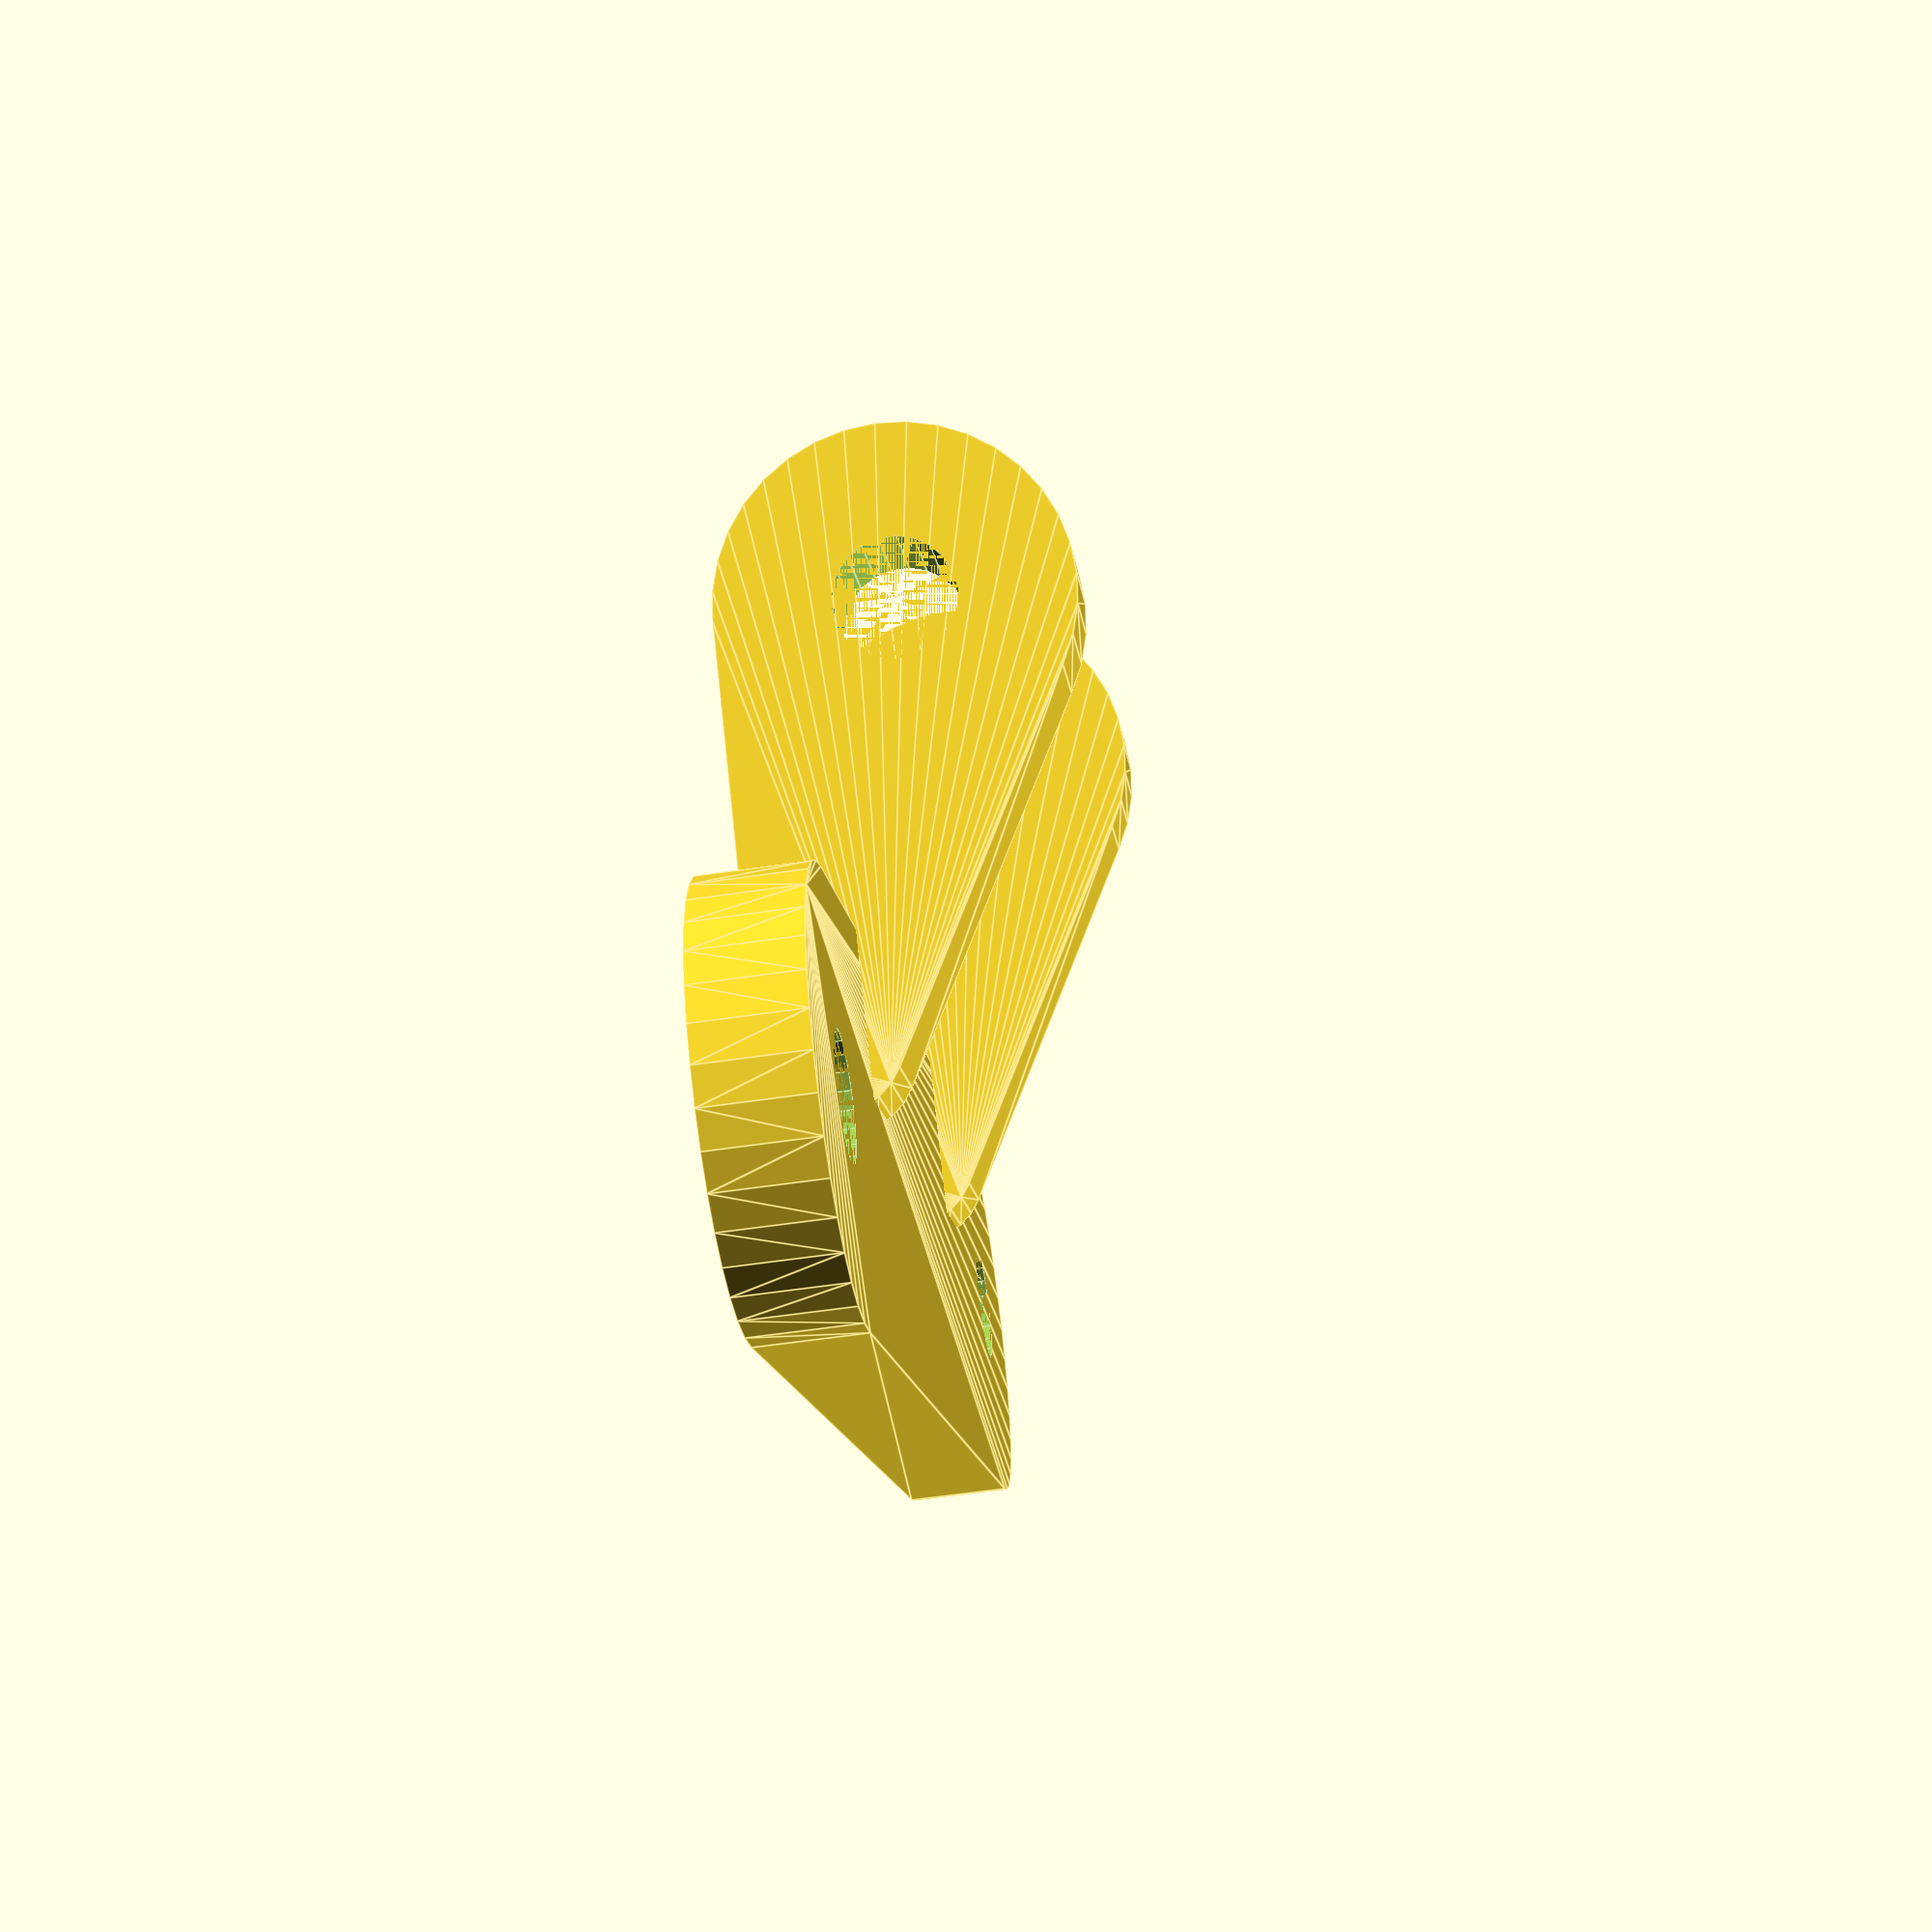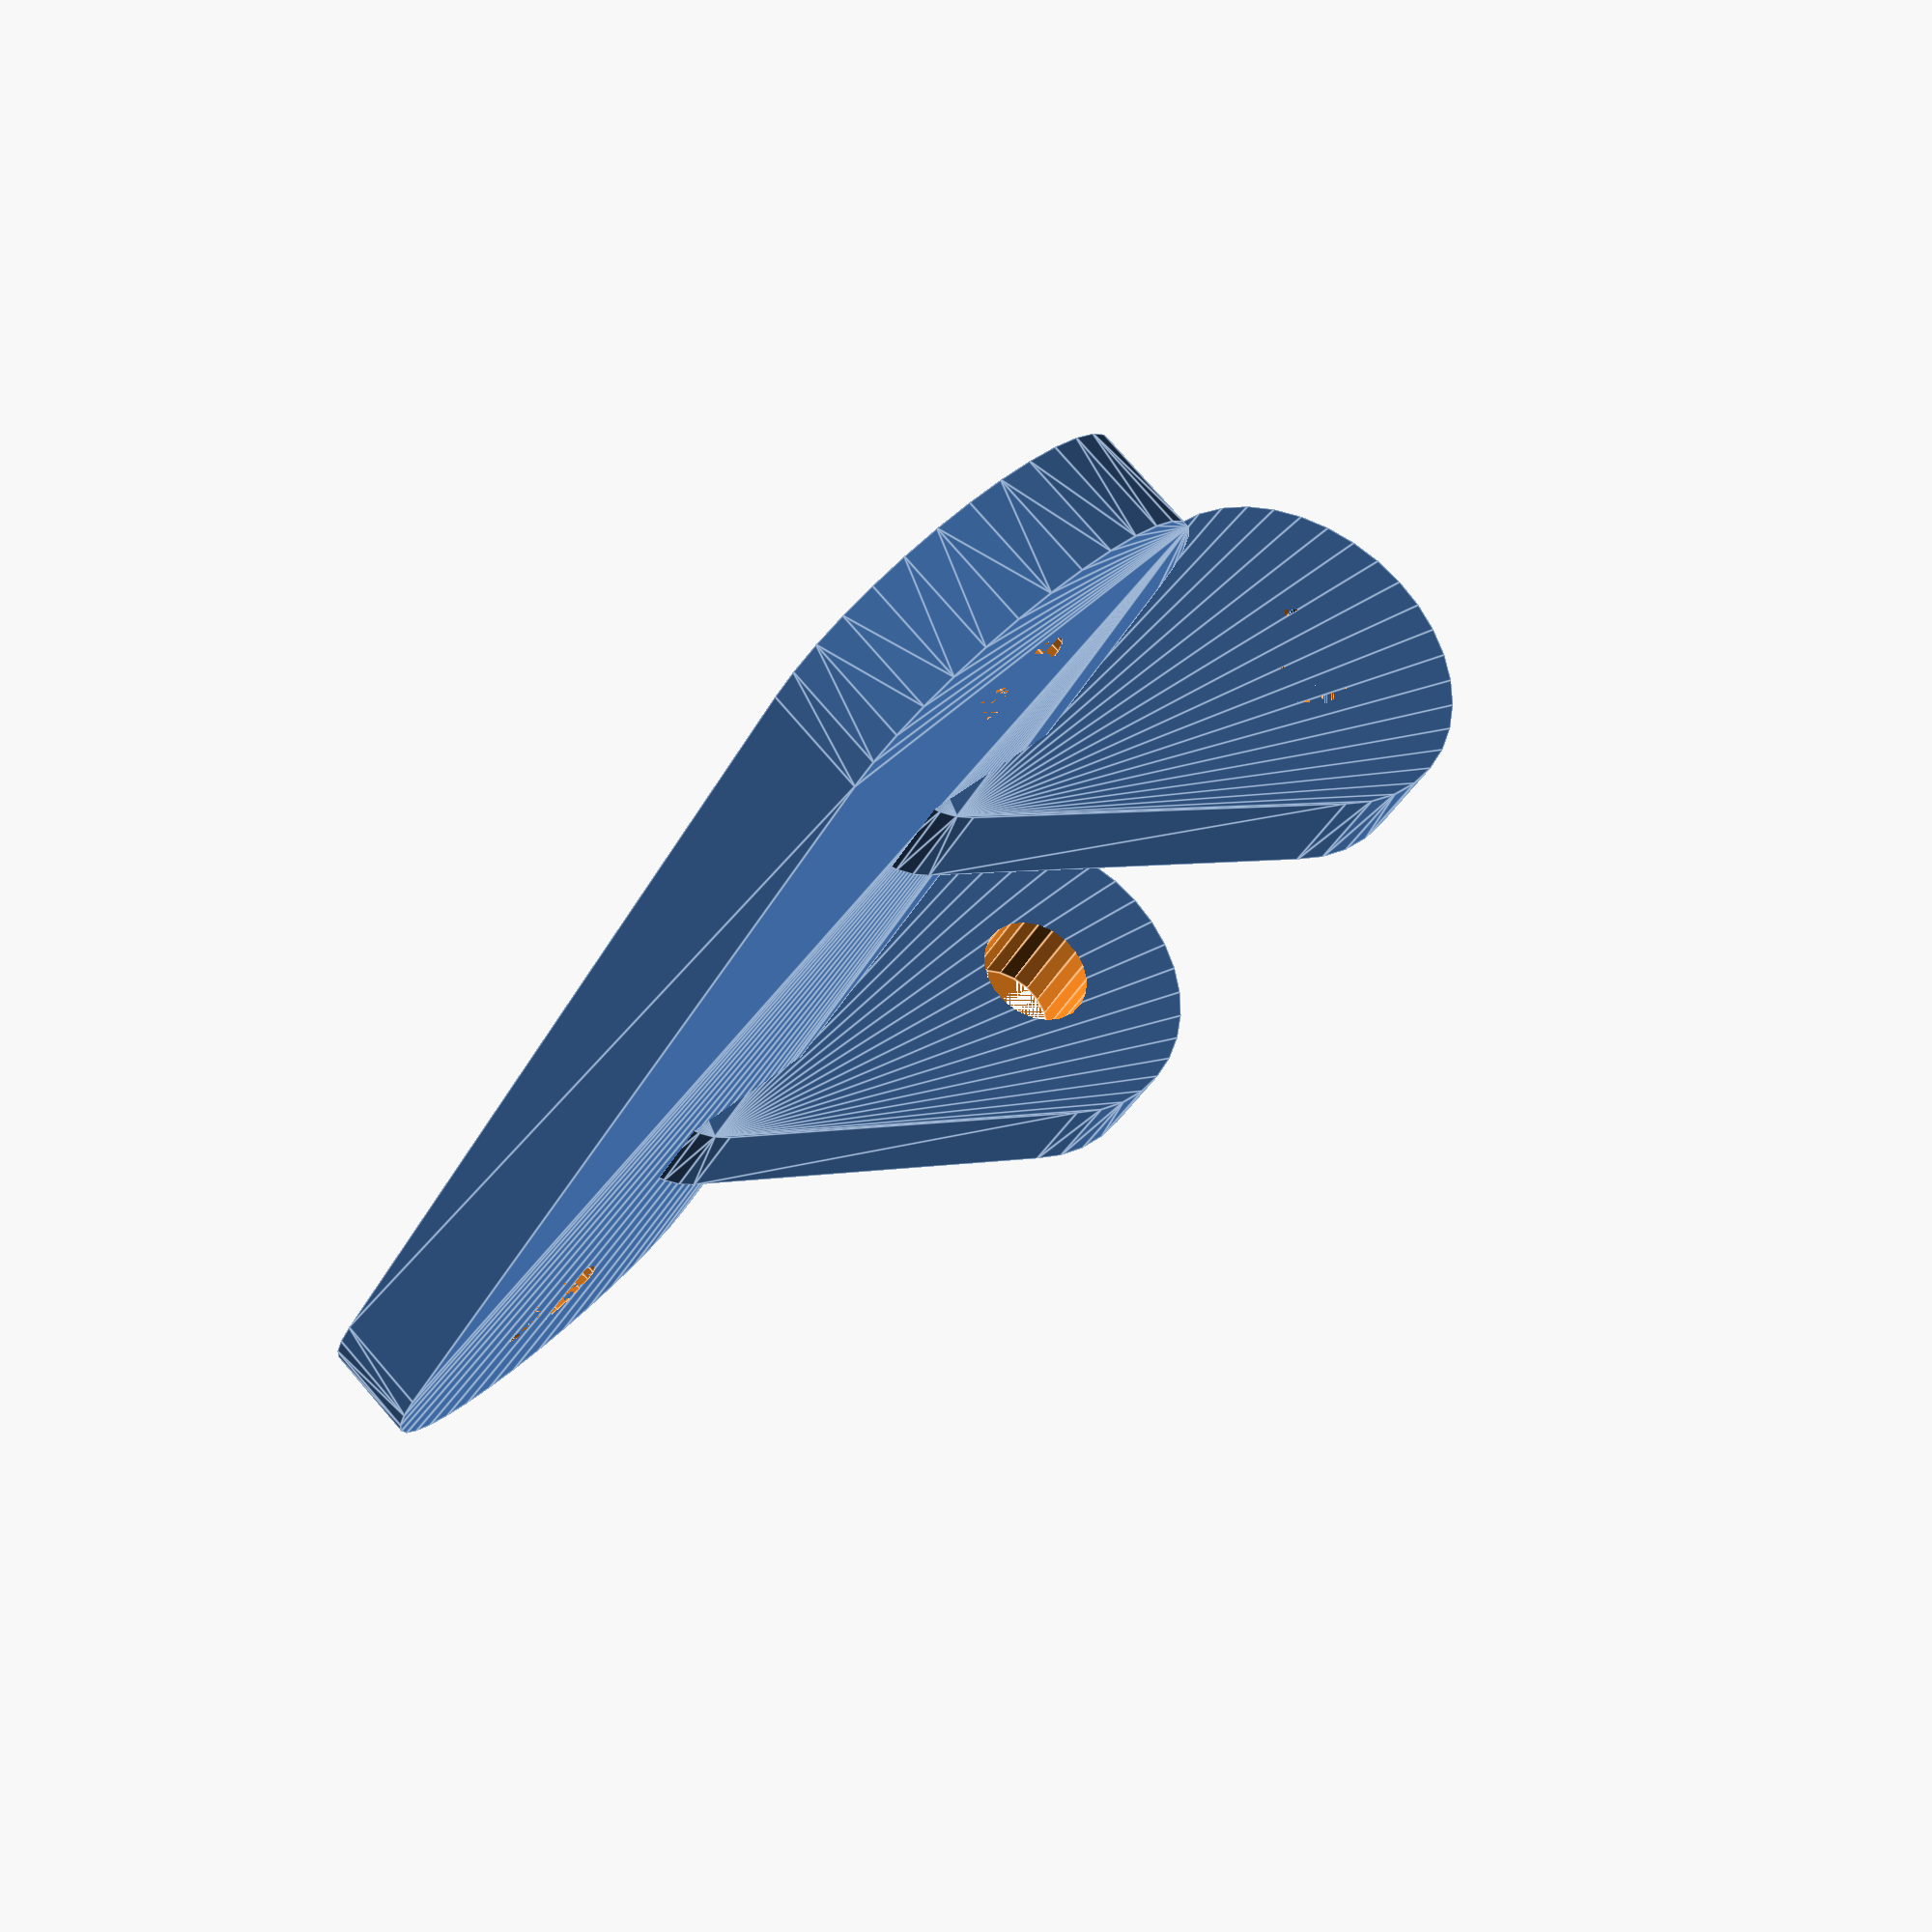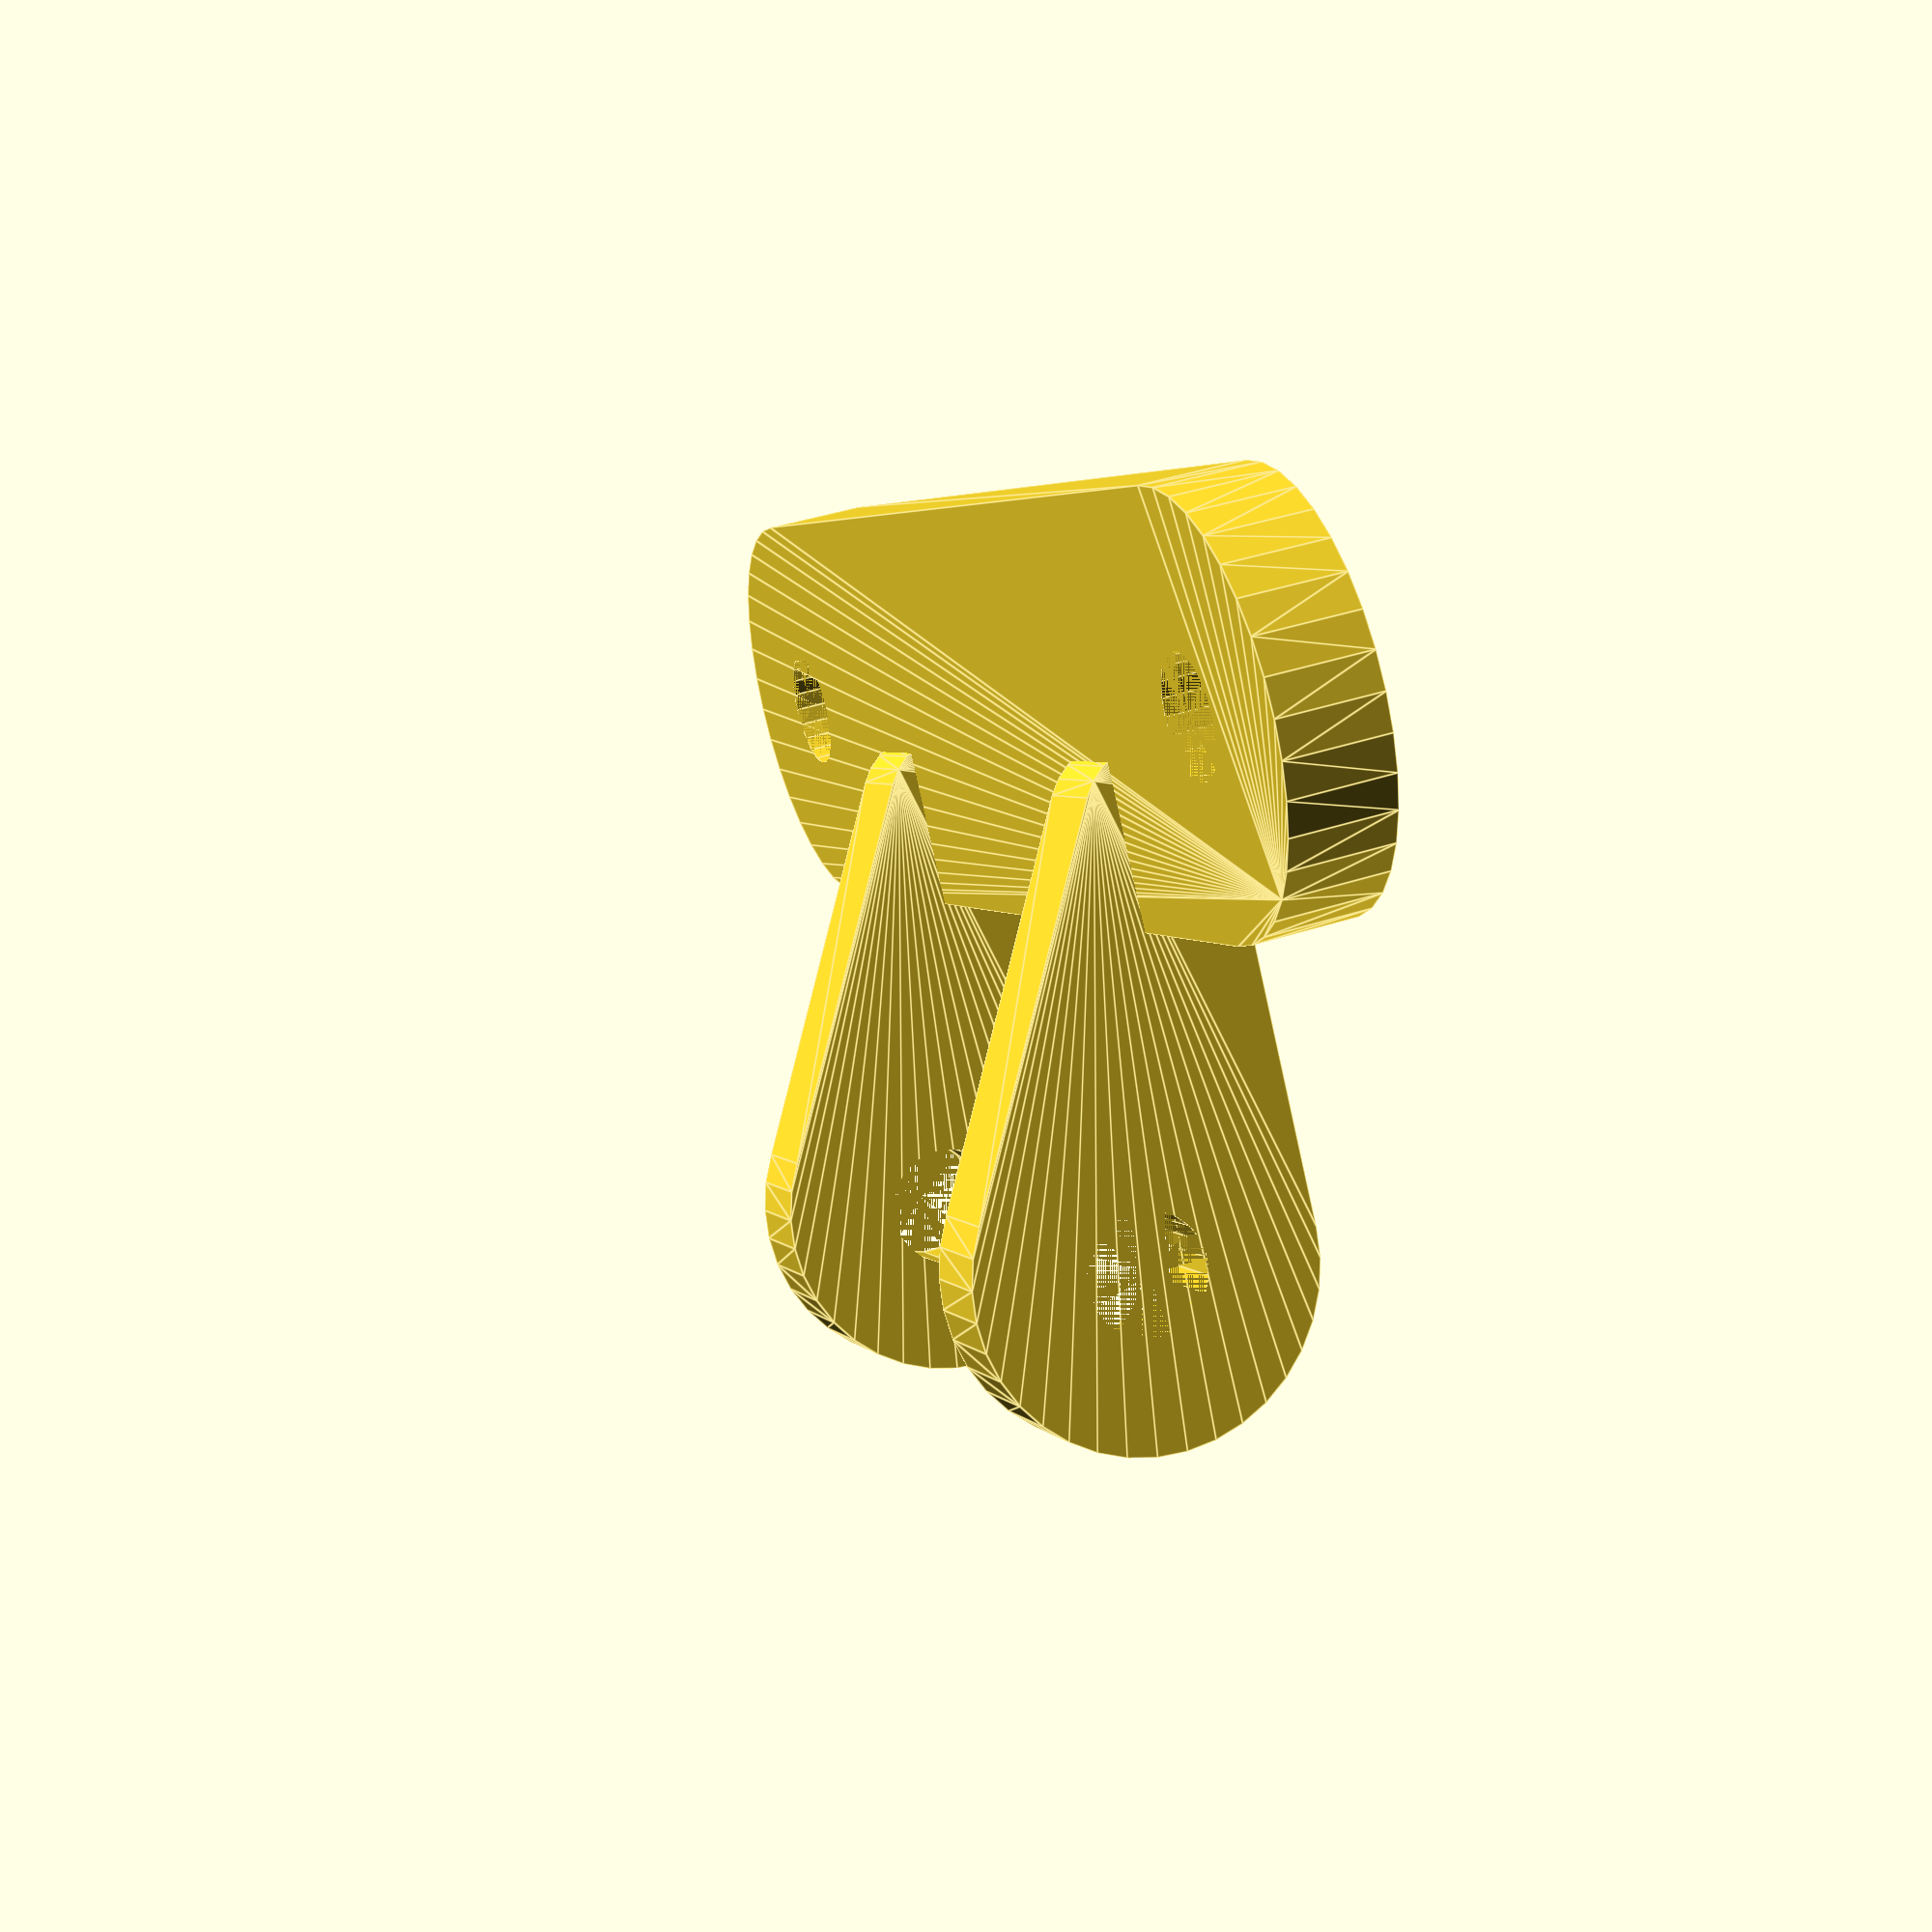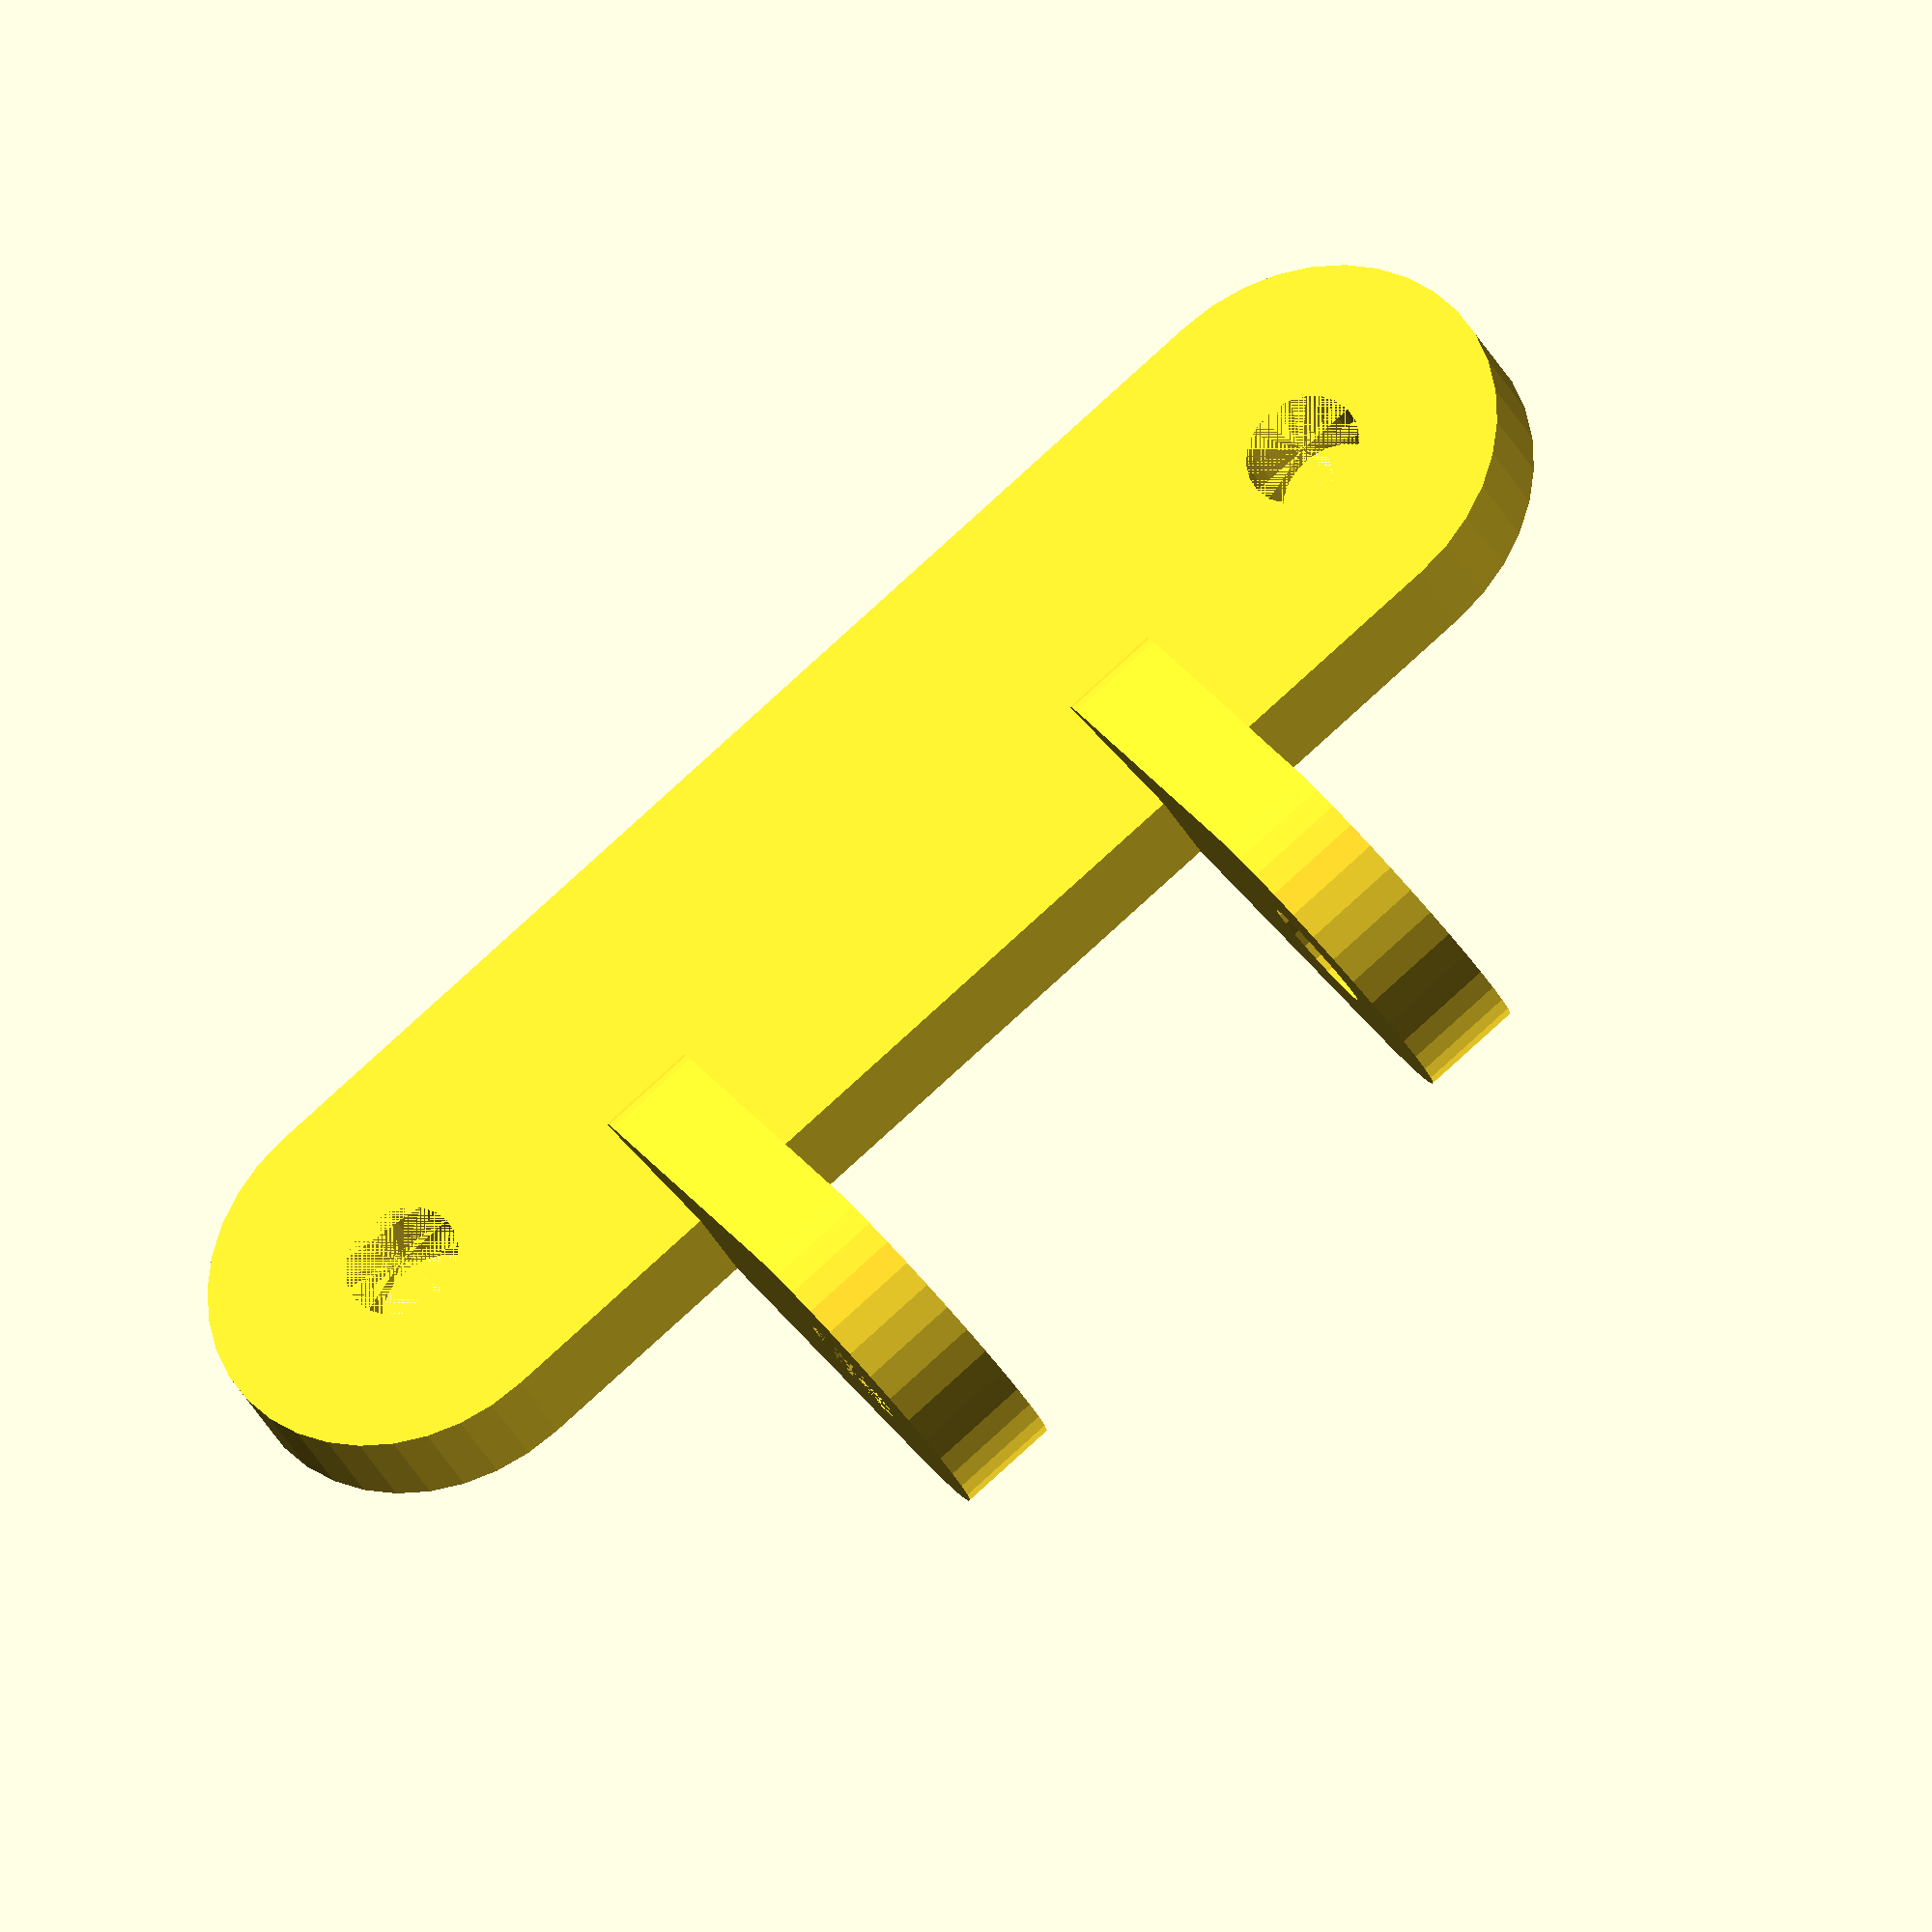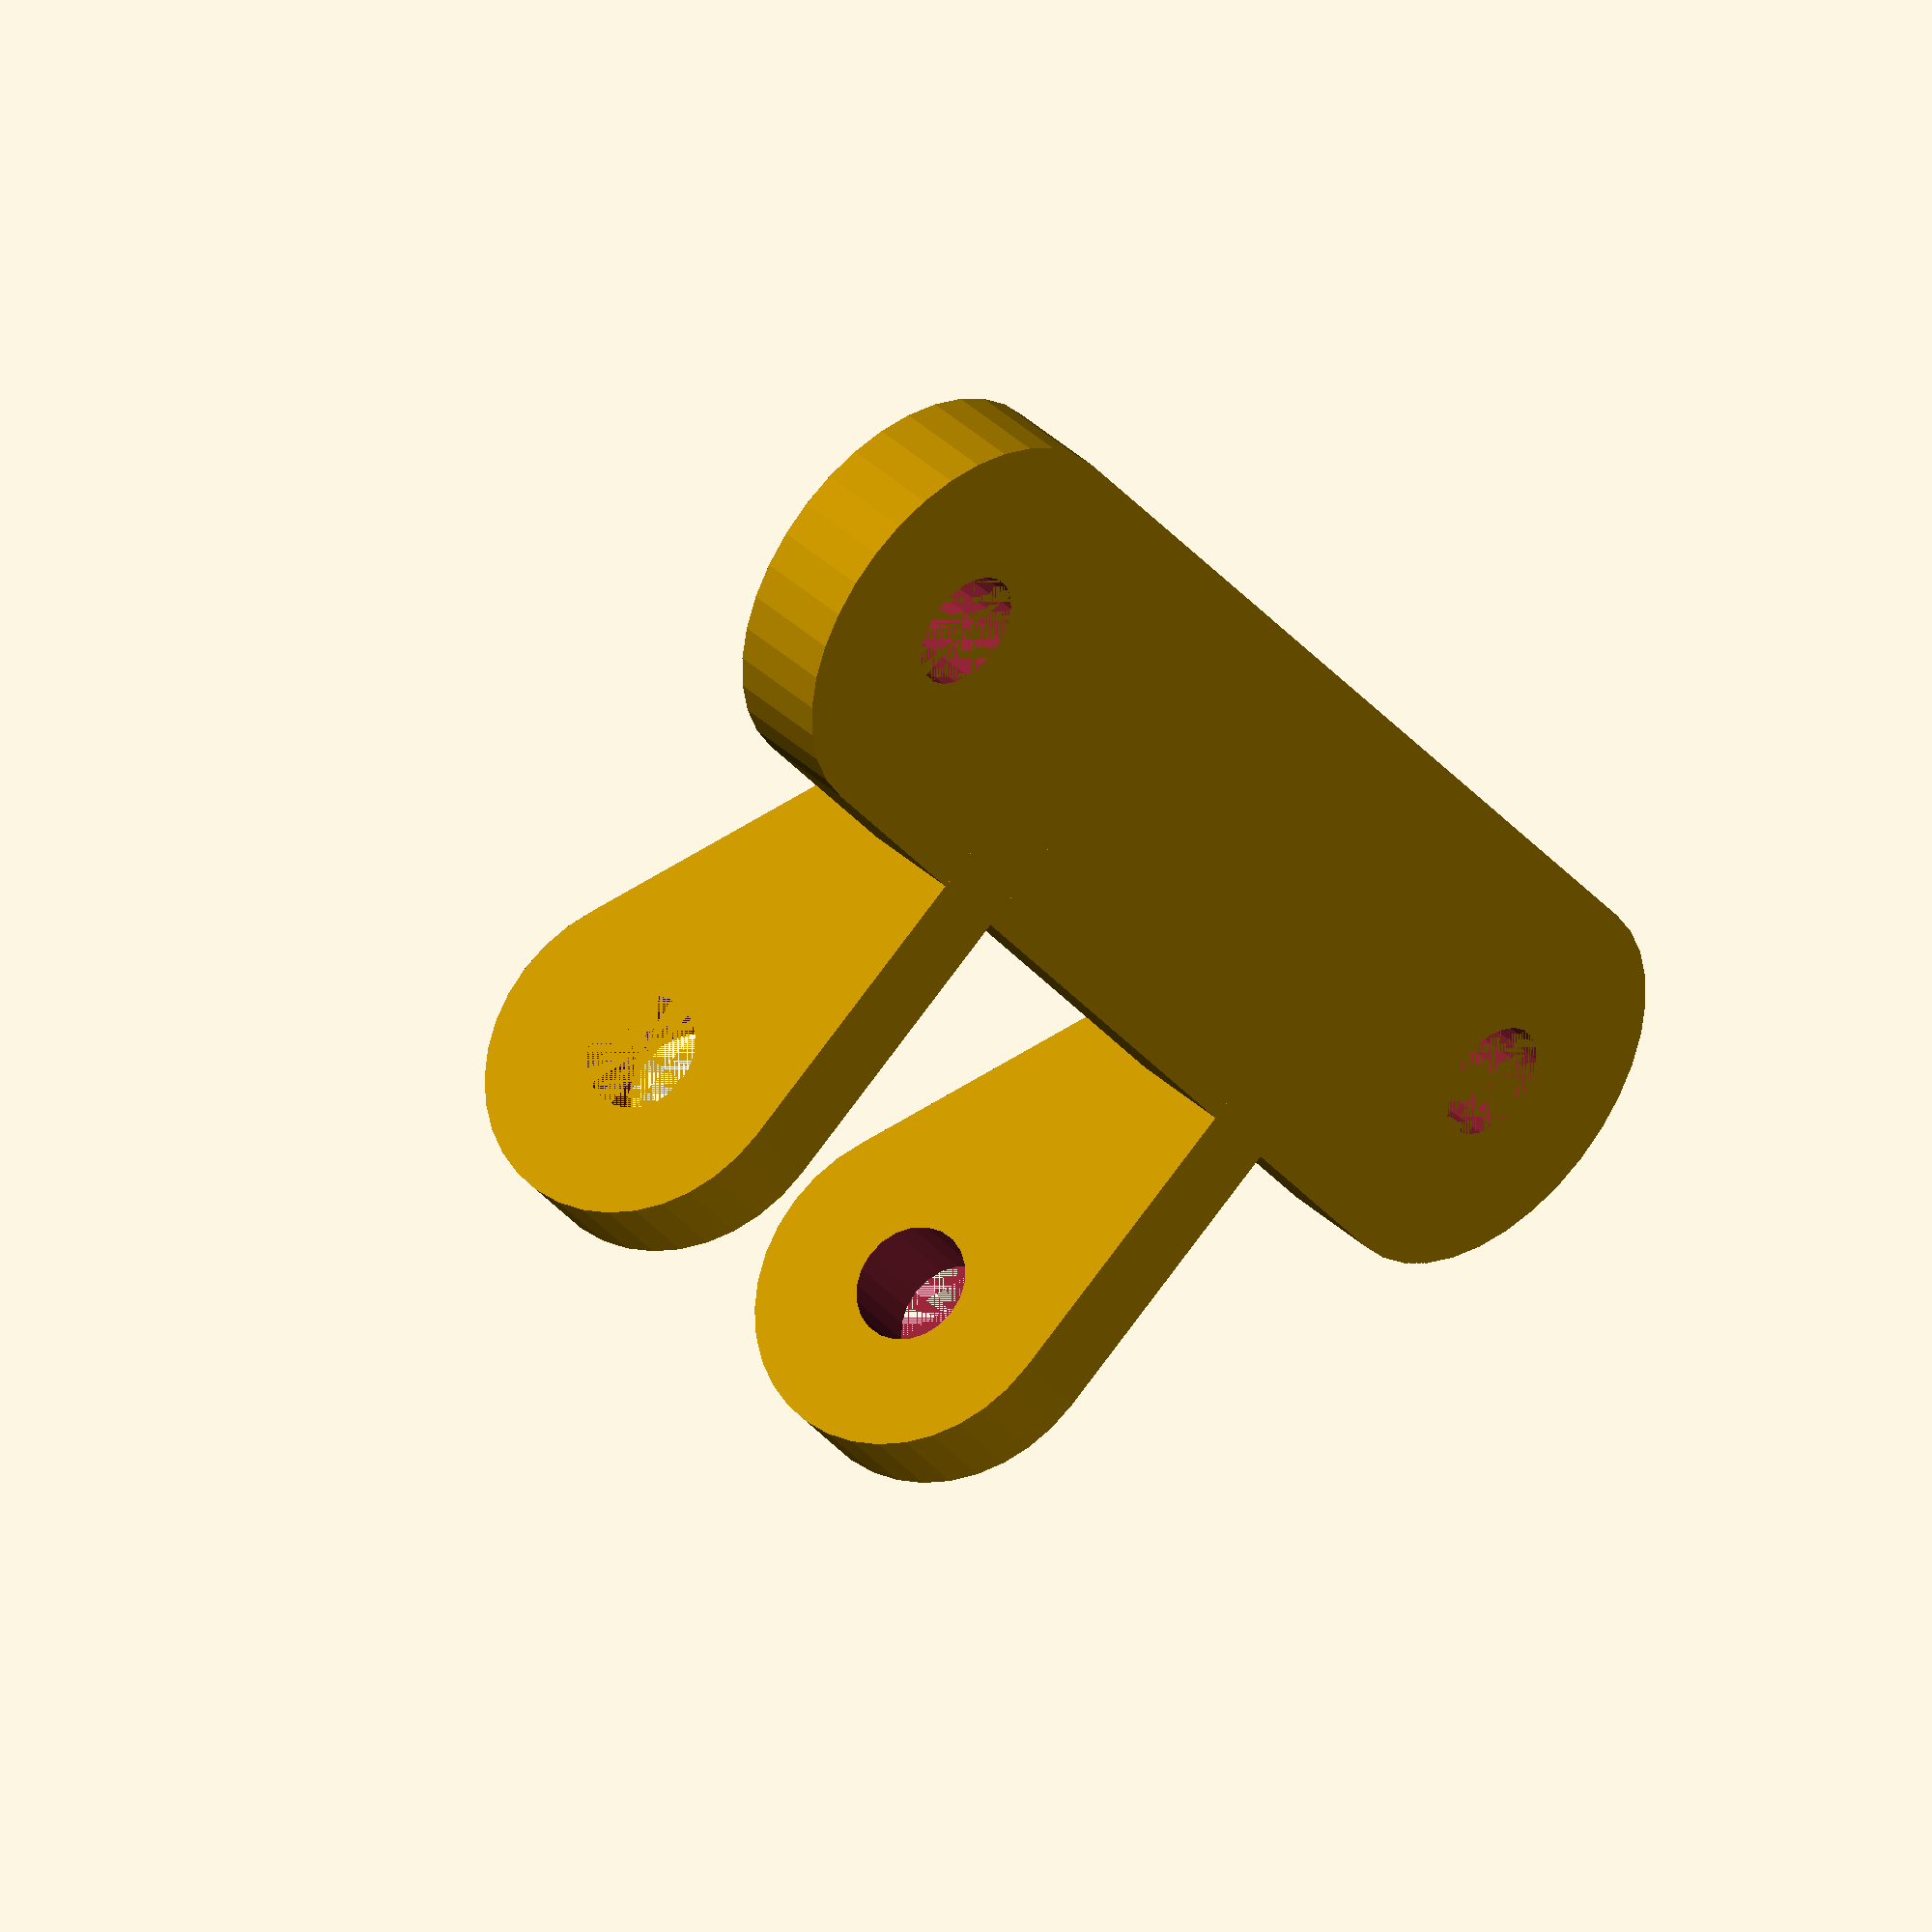
<openscad>
$fa=10; $fs=0.5;

uhoW=15;
bloW=35;

difference(){
	union(){
		hull(){ //планка под улитку
			translate([-bloW/2, 0, 0]) cylinder(h=3, r=6, center=true);
			translate([bloW/2, 0, 0]) cylinder(h=3, r=6, center=true);
		}

		hull(){ //под ухо
			translate([-uhoW/2-1.5, 15, 5-1.5]) rotate([0,90,0]) cylinder(h=3, r=5, center=true);
			translate([-uhoW/2-1.5, 3, 2-1.5]) rotate([0,90,0]) cylinder(h=3, r=2, center=true);
		}

		hull(){ //под ухо
			translate([uhoW/2+1.5, 15, 5-1.5]) rotate([0,90,0]) cylinder(h=3, r=5, center=true);
			translate([uhoW/2+1.5, 3, 2-1.5]) rotate([0,90,0]) cylinder(h=3, r=2, center=true);
		}
	}

	union(){
		// под винты крепления улитки
		translate([-bloW/2, 0, 0]) cylinder(h=3, r=1.75, center=true);
		translate([bloW/2, 0, 0]) cylinder(h=3, r=1.75, center=true);

		//под винт вухо
		translate([0, 15, 5-1.5]) rotate([0,90,0]) cylinder(h=uhoW+6, r=1.75, center=true);
	}
}
</openscad>
<views>
elev=239.3 azim=133.5 roll=261.4 proj=p view=edges
elev=100.9 azim=301.7 roll=221.0 proj=p view=edges
elev=138.9 azim=324.3 roll=111.9 proj=p view=edges
elev=29.3 azim=142.5 roll=20.7 proj=o view=solid
elev=319.9 azim=125.6 roll=138.0 proj=o view=wireframe
</views>
